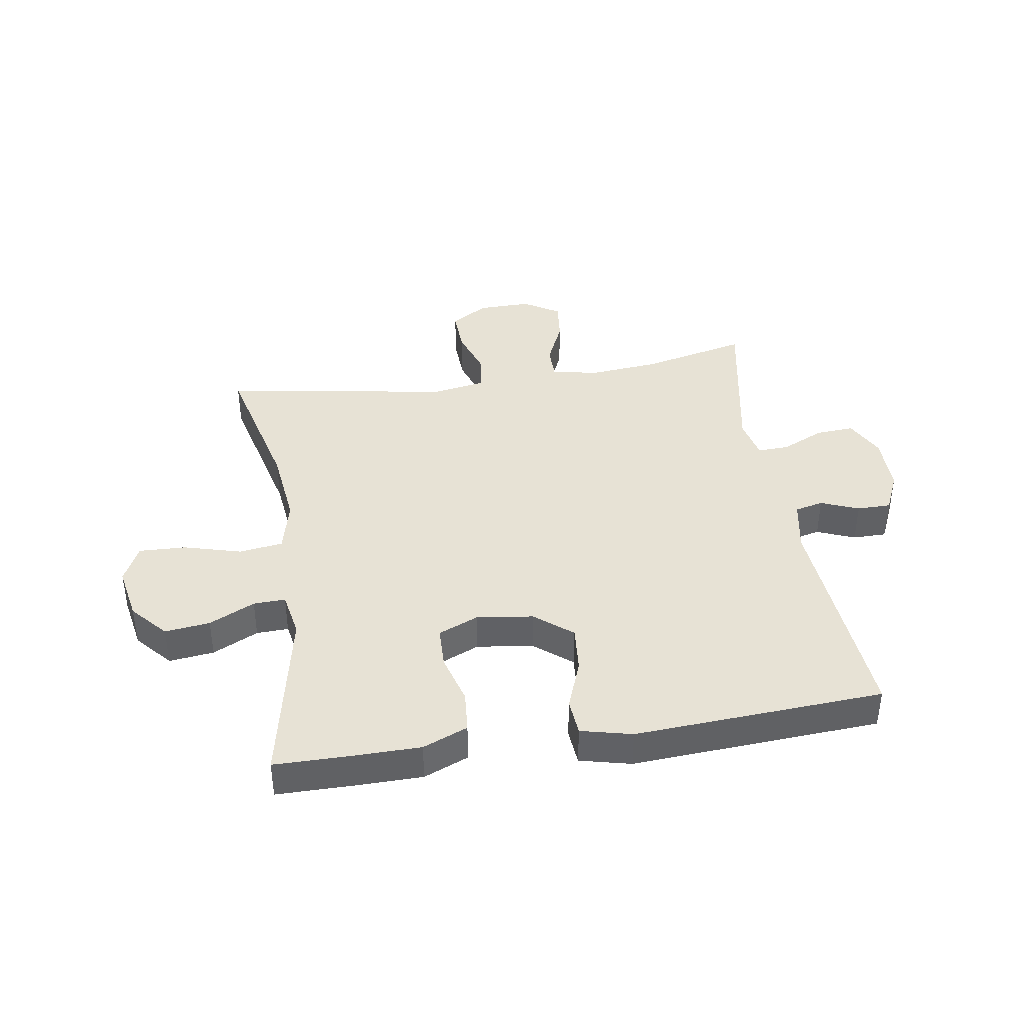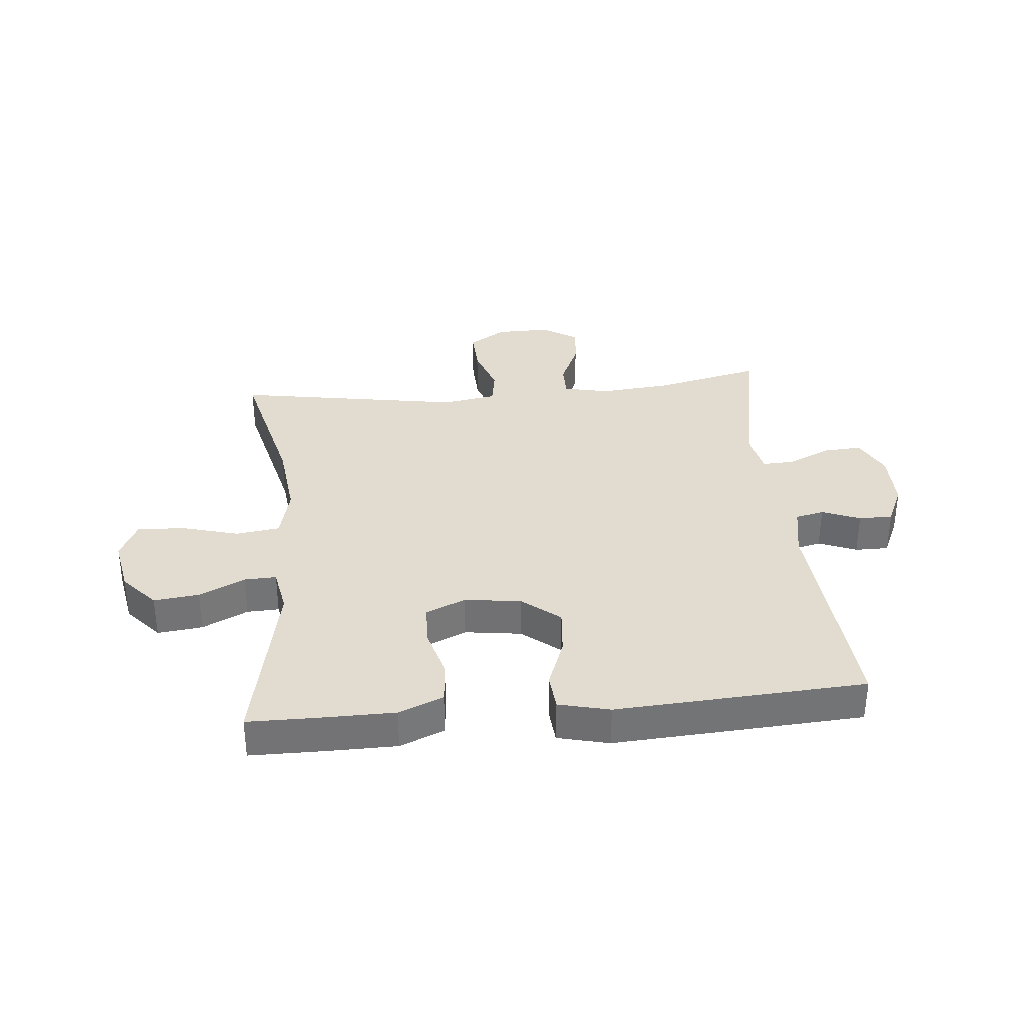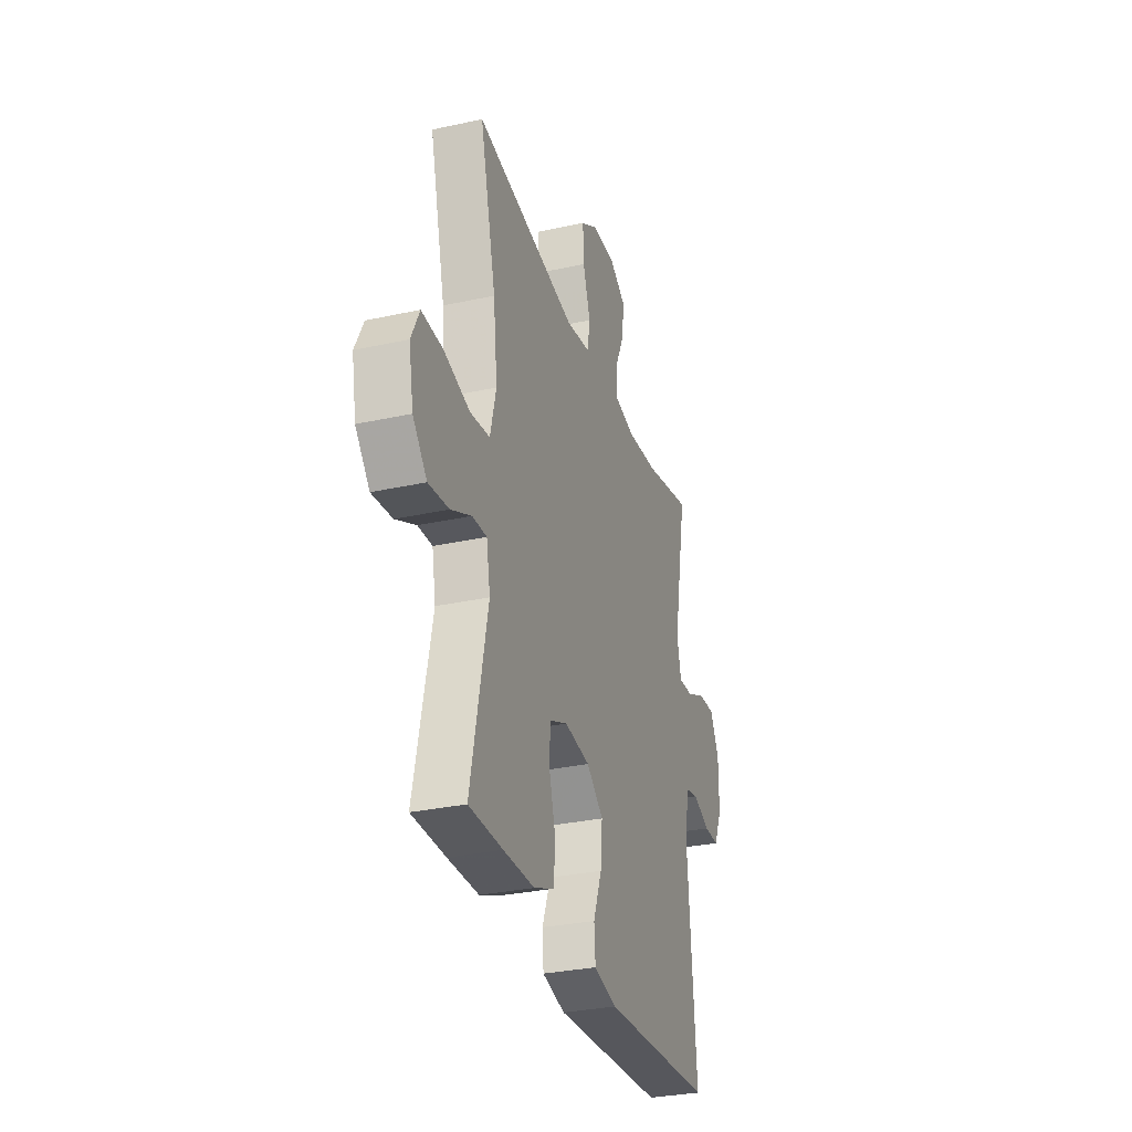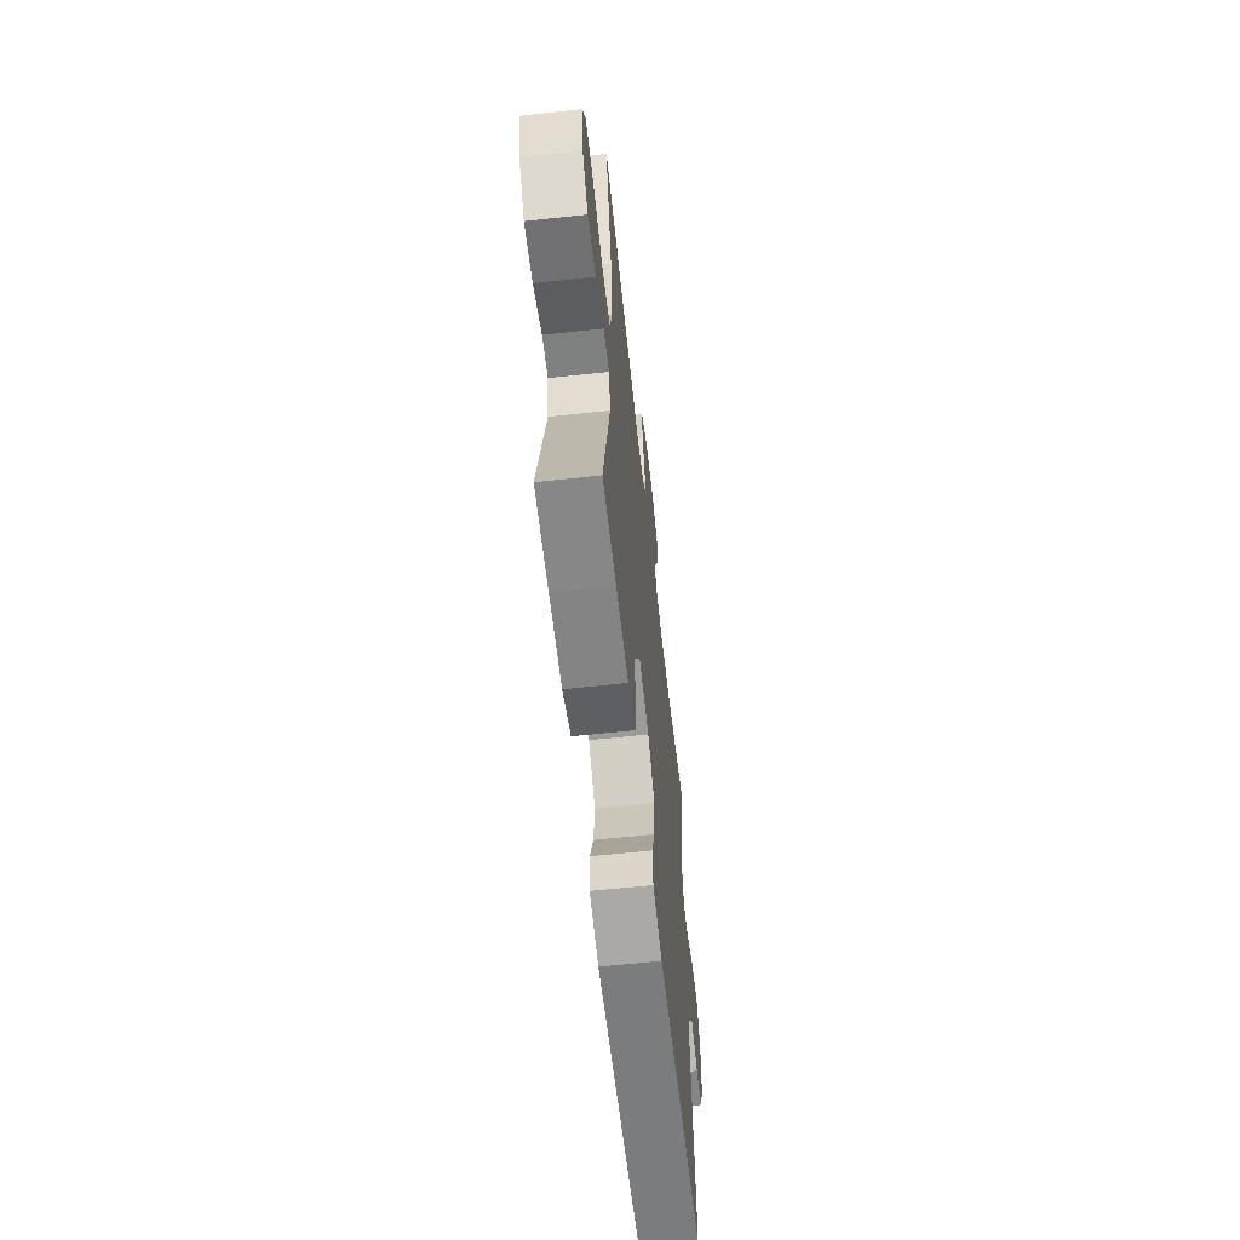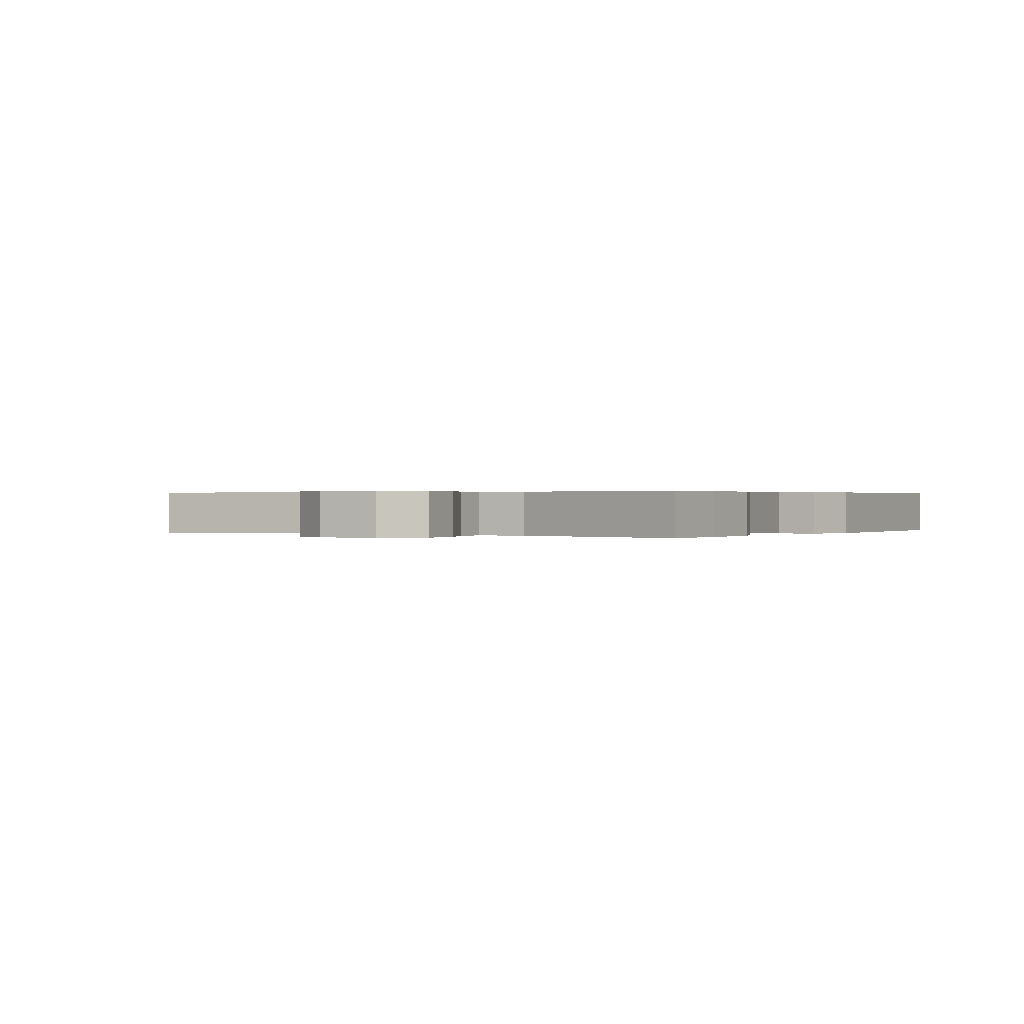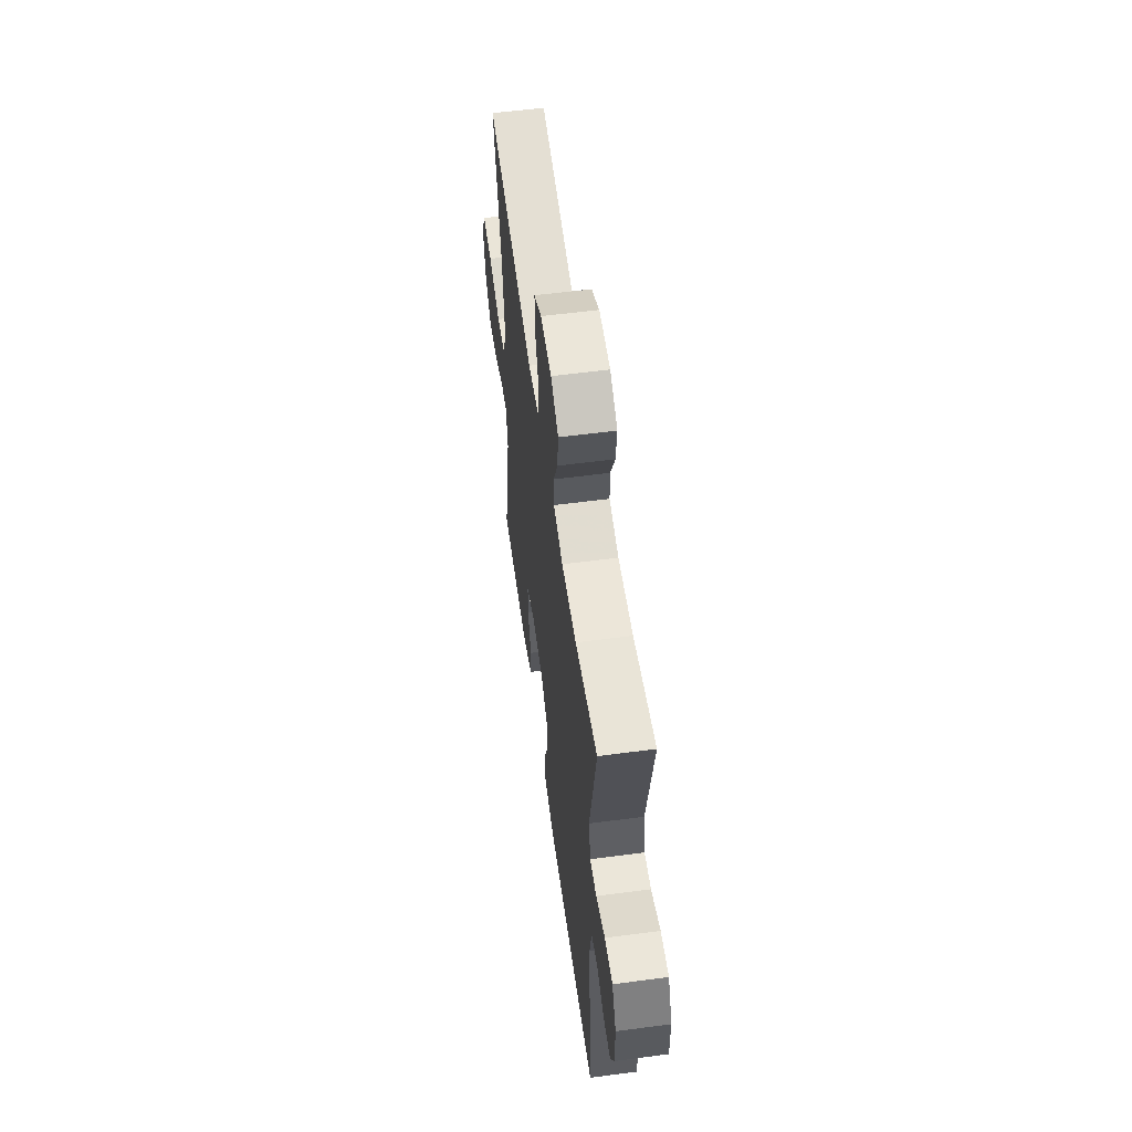
<metadata>
{"format":"obj","ext":"obj","renderer":"f3d","projection":"perspective","resolution":1024,"background":"white","views":[{"elev":40.2,"azim":171.0,"up":"+Y"},{"elev":34.4,"azim":174.6,"up":"+Y"},{"elev":-30.9,"azim":107.5,"up":"+Z"},{"elev":-62.0,"azim":96.3,"up":"+Z"},{"elev":0.3,"azim":122.5,"up":"+Y"},{"elev":57.5,"azim":-97.8,"up":"+Z"}]}
</metadata>
<code>
v 0.5 0.07 0.5
v 0.44 0.07 0.253
v 0.425 0.07 0.119
v 0.447 0.07 0.029
v 0.521 0.07 0.019
v 0.618 0.07 0.046
v 0.697 0.07 0.049
v 0.728 0.07 -0.015
v 0.711 0.07 -0.107
v 0.658 0.07 -0.167
v 0.582 0.07 -0.158
v 0.505 0.07 -0.121
v 0.451 0.07 -0.119
v 0.437 0.07 -0.196
v 0.5 0.07 -0.5
v 0.374 0.07 -0.501
v 0.258 0.07 -0.5
v 0.182 0.07 -0.469
v 0.176 0.07 -0.399
v 0.2 0.07 -0.314
v 0.198 0.07 -0.244
v 0.13 0.07 -0.215
v 0.035 0.07 -0.228
v -0.028 0.07 -0.279
v -0.021 0.07 -0.358
v 0.011 0.07 -0.442
v 0.006 0.07 -0.504
v -0.08 0.07 -0.525
v -0.5 0.07 -0.5
v -0.47 0.07 -0.113
v -0.487 0.07 -0.023
v -0.535 0.07 -0.012
v -0.599 0.07 -0.038
v -0.656 0.07 -0.038
v -0.687 0.07 0.03
v -0.687 0.07 0.128
v -0.653 0.07 0.195
v -0.589 0.07 0.191
v -0.516 0.07 0.158
v -0.463 0.07 0.156
v -0.448 0.07 0.227
v -0.5 0.07 0.5
v -0.321 0.07 0.459
v -0.201 0.07 0.448
v -0.124 0.07 0.465
v -0.124 0.07 0.522
v -0.159 0.07 0.601
v -0.167 0.07 0.671
v -0.106 0.07 0.709
v -0.016 0.07 0.708
v 0.047 0.07 0.669
v 0.044 0.07 0.594
v 0.016 0.07 0.511
v 0.026 0.07 0.45
v 0.117 0.07 0.435
v 0.5 0 0.5
v 0.44 0 0.253
v 0.425 0 0.119
v 0.447 0 0.029
v 0.521 0 0.019
v 0.618 0 0.046
v 0.697 0 0.049
v 0.728 0 -0.015
v 0.711 0 -0.107
v 0.658 0 -0.167
v 0.582 0 -0.158
v 0.505 0 -0.121
v 0.451 0 -0.119
v 0.437 0 -0.196
v 0.5 0 -0.5
v 0.374 0 -0.501
v 0.258 0 -0.5
v 0.182 0 -0.469
v 0.176 0 -0.399
v 0.2 0 -0.314
v 0.198 0 -0.244
v 0.13 0 -0.215
v 0.035 0 -0.228
v -0.028 0 -0.279
v -0.021 0 -0.358
v 0.011 0 -0.442
v 0.006 0 -0.504
v -0.08 0 -0.525
v -0.5 0 -0.5
v -0.47 0 -0.113
v -0.487 0 -0.023
v -0.535 0 -0.012
v -0.599 0 -0.038
v -0.656 0 -0.038
v -0.687 0 0.03
v -0.687 0 0.128
v -0.653 0 0.195
v -0.589 0 0.191
v -0.516 0 0.158
v -0.463 0 0.156
v -0.448 0 0.227
v -0.5 0 0.5
v -0.321 0 0.459
v -0.201 0 0.448
v -0.124 0 0.465
v -0.124 0 0.522
v -0.159 0 0.601
v -0.167 0 0.671
v -0.106 0 0.709
v -0.016 0 0.708
v 0.047 0 0.669
v 0.044 0 0.594
v 0.016 0 0.511
v 0.026 0 0.45
v 0.117 0 0.435
f 50 51 52 53
f 48 49 50 53
f 46 47 48 53
f 45 46 53 54
f 44 45 54 55
f 41 42 43
f 40 41 43 44
f 36 37 38 39
f 36 39 40
f 35 36 40
f 32 33 34 35
f 31 32 35 40
f 30 31 40 44
f 25 26 27 28
f 24 25 28 29
f 23 24 29 30
f 17 18 19 20
f 17 20 21
f 14 15 16 17
f 13 14 17 21
f 9 10 11 12
f 9 12 13
f 8 9 13
f 5 6 7 8
f 4 5 8 13
f 3 4 13 21
f 55 1 2
f 22 23 30 44
f 21 22 44 55
f 2 3 21 55
f 108 107 106 105
f 108 105 104 103
f 108 103 102 101
f 109 108 101 100
f 110 109 100 99
f 98 97 96
f 99 98 96 95
f 94 93 92 91
f 95 94 91
f 95 91 90
f 90 89 88 87
f 95 90 87 86
f 99 95 86 85
f 83 82 81 80
f 84 83 80 79
f 85 84 79 78
f 75 74 73 72
f 76 75 72
f 72 71 70 69
f 76 72 69 68
f 67 66 65 64
f 68 67 64
f 68 64 63
f 63 62 61 60
f 68 63 60 59
f 76 68 59 58
f 57 56 110
f 99 85 78 77
f 110 99 77 76
f 110 76 58 57
f 1 56 57 2
f 2 57 58 3
f 3 58 59 4
f 4 59 60 5
f 5 60 61 6
f 6 61 62 7
f 7 62 63 8
f 8 63 64 9
f 9 64 65 10
f 10 65 66 11
f 11 66 67 12
f 12 67 68 13
f 13 68 69 14
f 14 69 70 15
f 15 70 71 16
f 16 71 72 17
f 17 72 73 18
f 18 73 74 19
f 19 74 75 20
f 20 75 76 21
f 21 76 77 22
f 22 77 78 23
f 23 78 79 24
f 24 79 80 25
f 25 80 81 26
f 26 81 82 27
f 27 82 83 28
f 28 83 84 29
f 29 84 85 30
f 30 85 86 31
f 31 86 87 32
f 32 87 88 33
f 33 88 89 34
f 34 89 90 35
f 35 90 91 36
f 36 91 92 37
f 37 92 93 38
f 38 93 94 39
f 39 94 95 40
f 40 95 96 41
f 41 96 97 42
f 42 97 98 43
f 43 98 99 44
f 44 99 100 45
f 45 100 101 46
f 46 101 102 47
f 47 102 103 48
f 48 103 104 49
f 49 104 105 50
f 50 105 106 51
f 51 106 107 52
f 52 107 108 53
f 53 108 109 54
f 54 109 110 55
f 55 110 56 1

</code>
